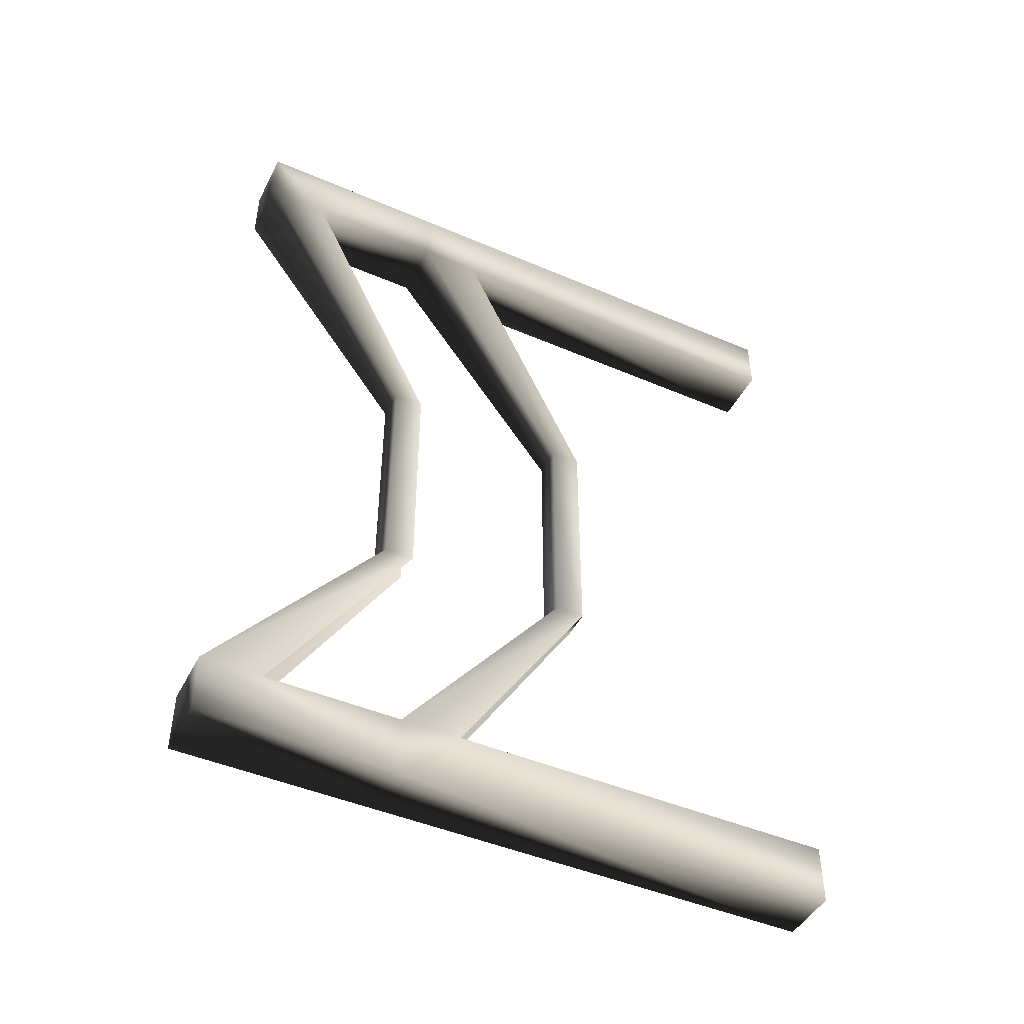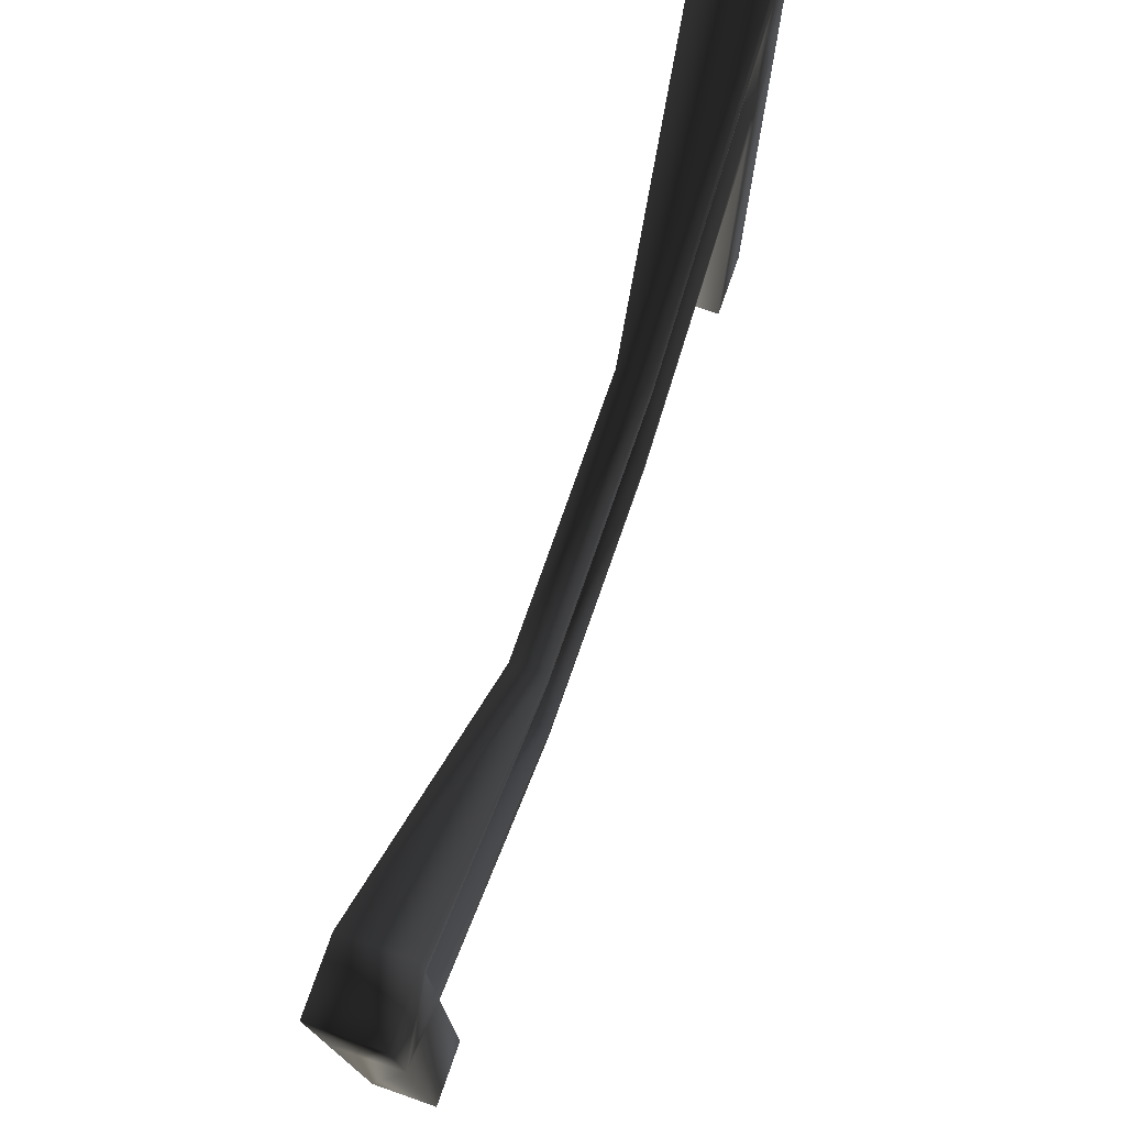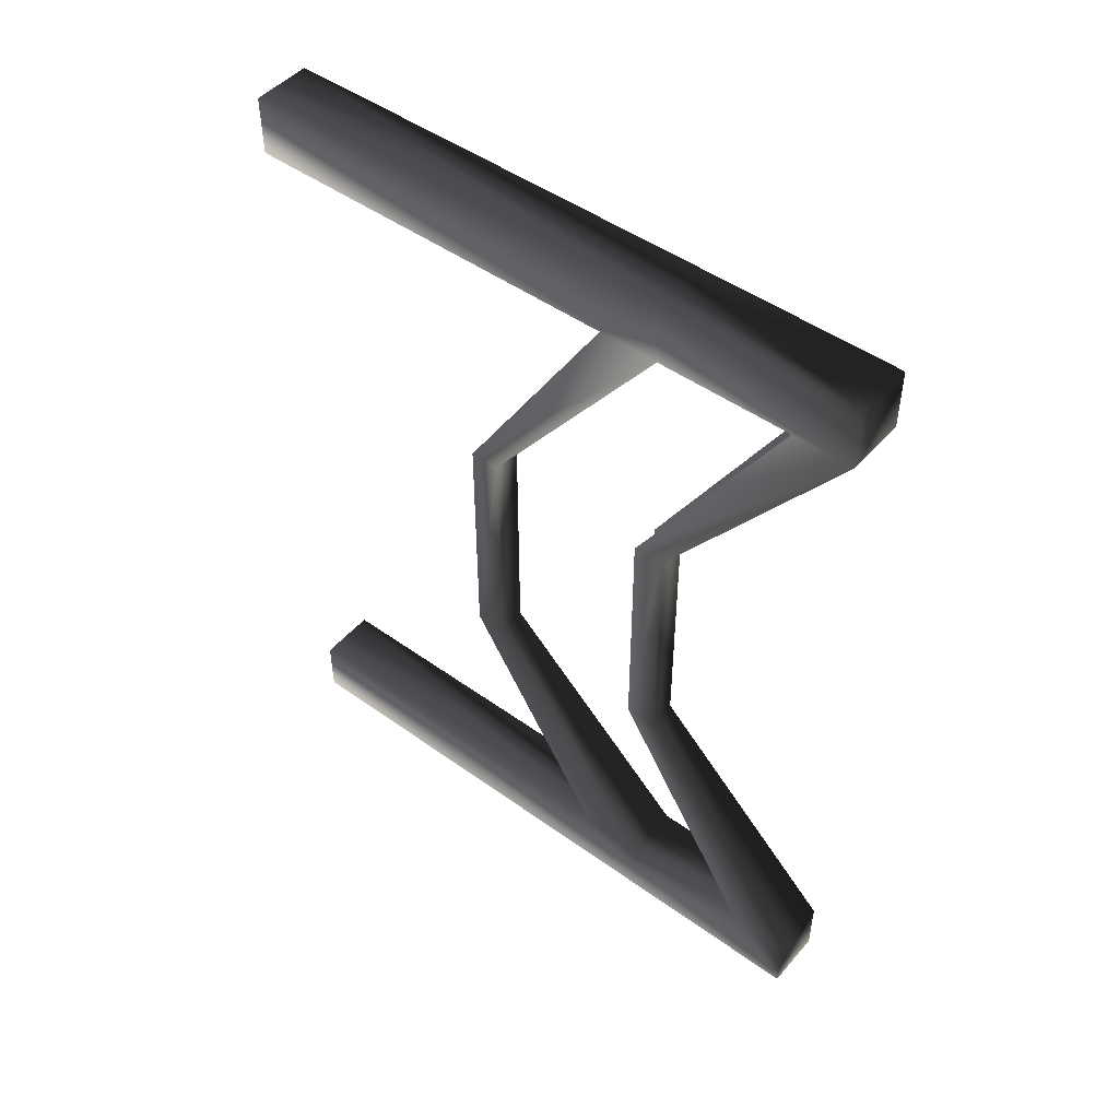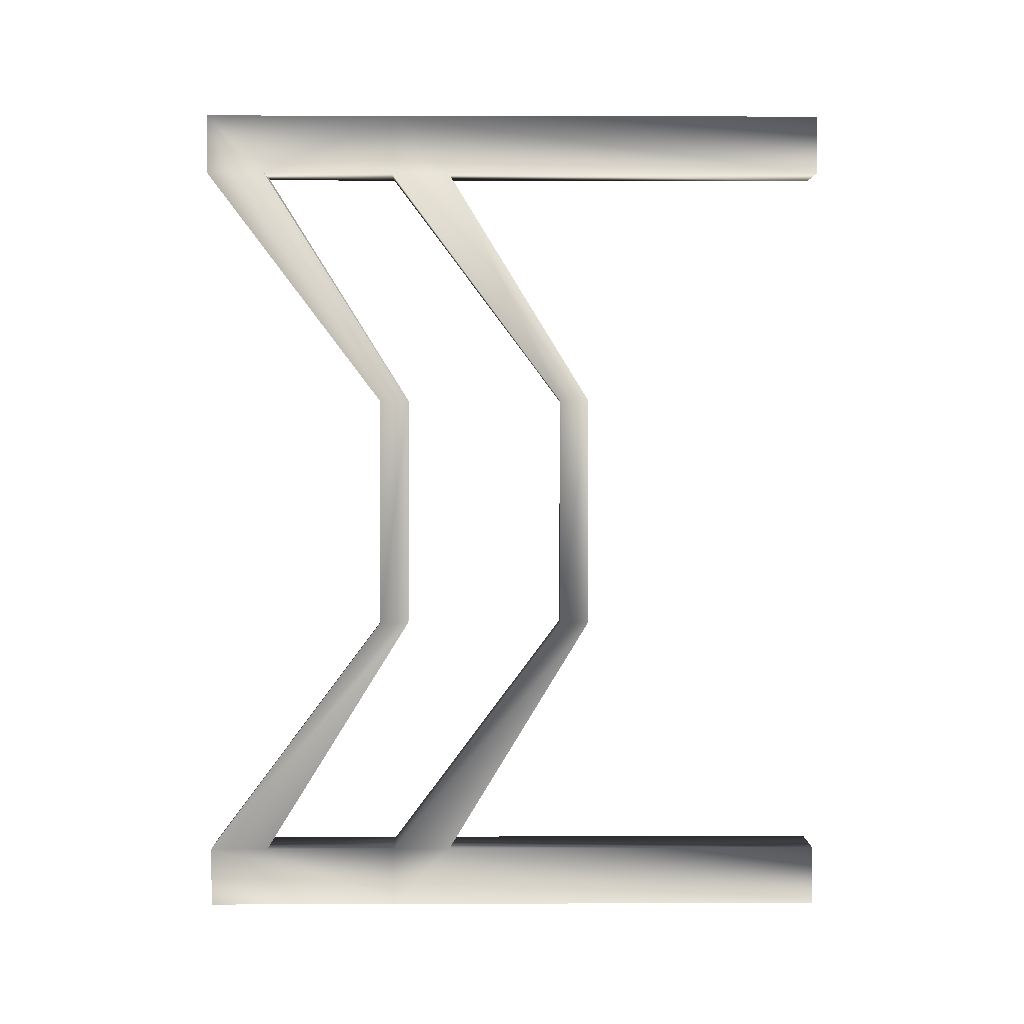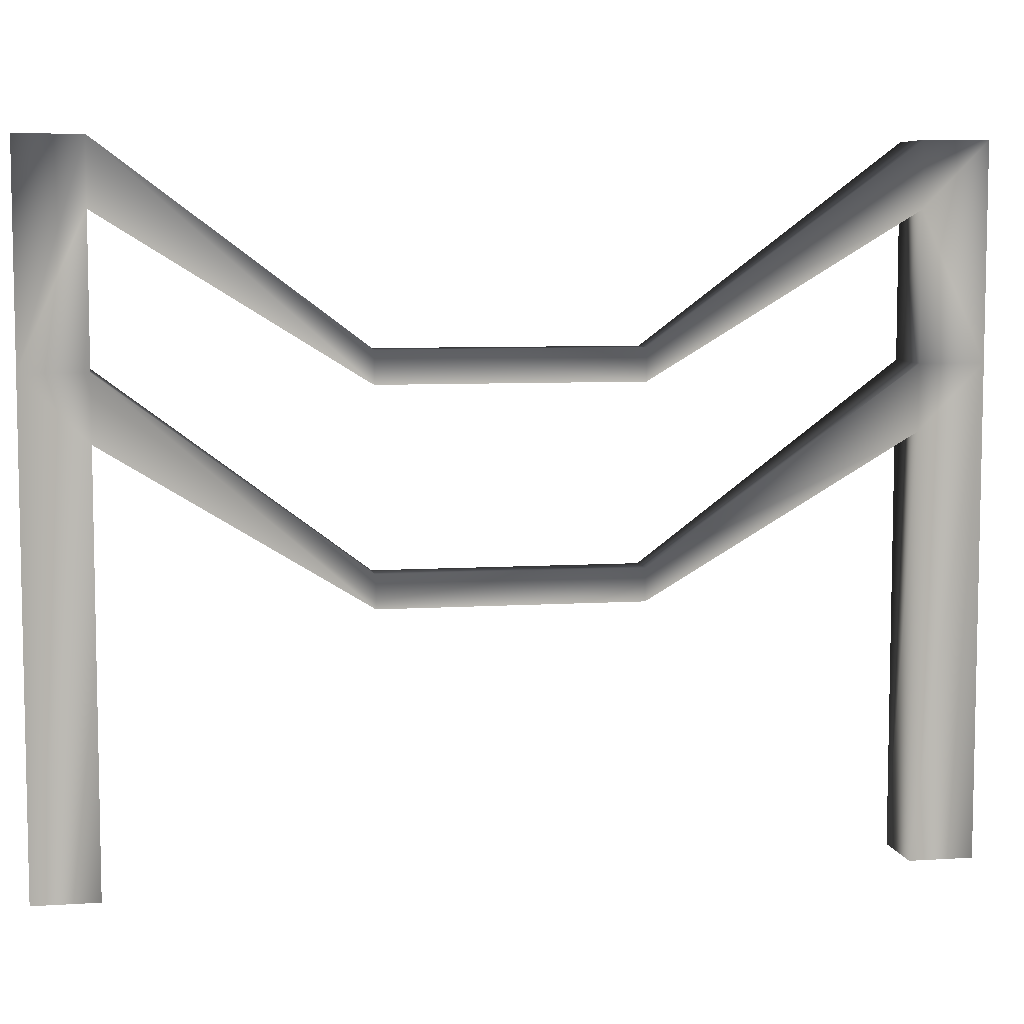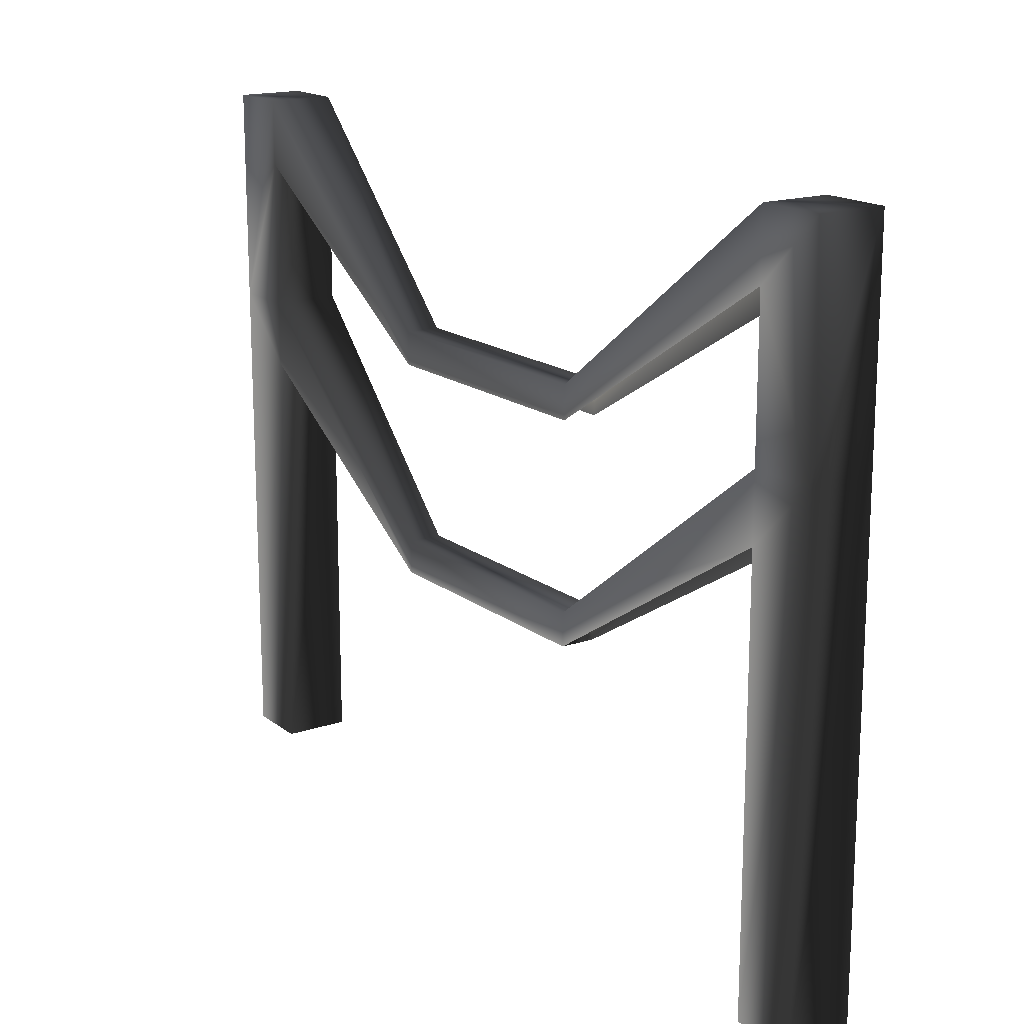
<metadata>
{"format":"obj","ext":"obj","renderer":"f3d","projection":"perspective","resolution":1024,"background":"white","views":[{"elev":-46.1,"azim":-116.2,"up":"+Z"},{"elev":75.1,"azim":19.3,"up":"+Y"},{"elev":48.2,"azim":128.8,"up":"+Z"},{"elev":2.3,"azim":-90.7,"up":"+Z"},{"elev":6.9,"azim":-100.6,"up":"+Y"},{"elev":16.7,"azim":145.9,"up":"+Y"}]}
</metadata>
<code>
o 1326
v -60 36 16
v -60 32 16
v -56 32 16
v -56 36 16
v -64 52 48
v -64 60 48
v -56 36 -16
v -60 36 -16
v -60 32 -16
v -64 60 -48
v -64 52 -48
v -64 60 -56
v -64 0 -56
v -64 0 -48
v -56 52 -48
v -56 0 -48
v -56 60 -56
v -56 60 -48
v -56 32 -16
v -56 60 48
v -56 52 48
v -56 60 56
v -56 0 56
v -56 0 48
v -64 0 48
v -64 60 56
v -64 78 48
v -64 0 56
v -56 86 56
v -64 86 56
v -64 86 48
v -60 62 16
v -60 58 16
v -60 62 -16
v -60 58 -16
v -64 86 -48
v -64 78 -48
v -56 78 -48
v -56 86 -56
v -56 86 -48
v -56 62 -16
v -56 58 -16
v -56 62 16
v -56 58 16
v -56 86 48
v -56 78 48
v -56 0 -56
v -64 86 -56
f 1 2 3
f 1 3 4
f 1 4 2
f 1 2 5
f 1 5 6
f 1 6 4
f 1 4 7
f 1 7 8
f 1 8 2
f 2 8 9
f 9 8 10
f 9 10 11
f 11 10 12
f 11 12 13
f 11 13 14
f 11 14 15
f 15 14 16
f 15 16 17
f 15 17 18
f 15 18 7
f 15 7 19
f 19 7 8
f 19 8 9
f 4 3 2
f 3 4 20
f 3 20 21
f 21 20 22
f 21 22 23
f 21 23 24
f 21 24 5
f 5 24 25
f 5 25 26
f 5 26 6
f 6 26 27
f 6 27 20
f 6 20 4
f 26 25 28
f 26 28 22
f 26 22 29
f 26 29 30
f 26 30 27
f 27 30 31
f 27 31 32
f 27 32 33
f 33 32 34
f 33 34 35
f 35 34 36
f 35 36 37
f 37 36 12
f 37 12 10
f 37 10 38
f 38 10 18
f 38 18 17
f 38 17 39
f 38 39 40
f 38 40 41
f 38 41 42
f 42 41 43
f 42 43 44
f 44 43 45
f 44 45 46
f 46 45 22
f 46 22 20
f 46 20 27
f 17 16 47
f 17 47 12
f 17 12 48
f 17 48 39
f 39 48 40
f 40 48 36
f 40 36 34
f 40 34 41
f 41 34 32
f 41 32 43
f 43 32 31
f 43 31 45
f 45 31 29
f 45 29 22
f 22 28 23
f 12 47 13
f 36 48 12
f 29 31 30
f 8 7 18
f 8 18 10
f 4 3 19
f 4 19 7

</code>
